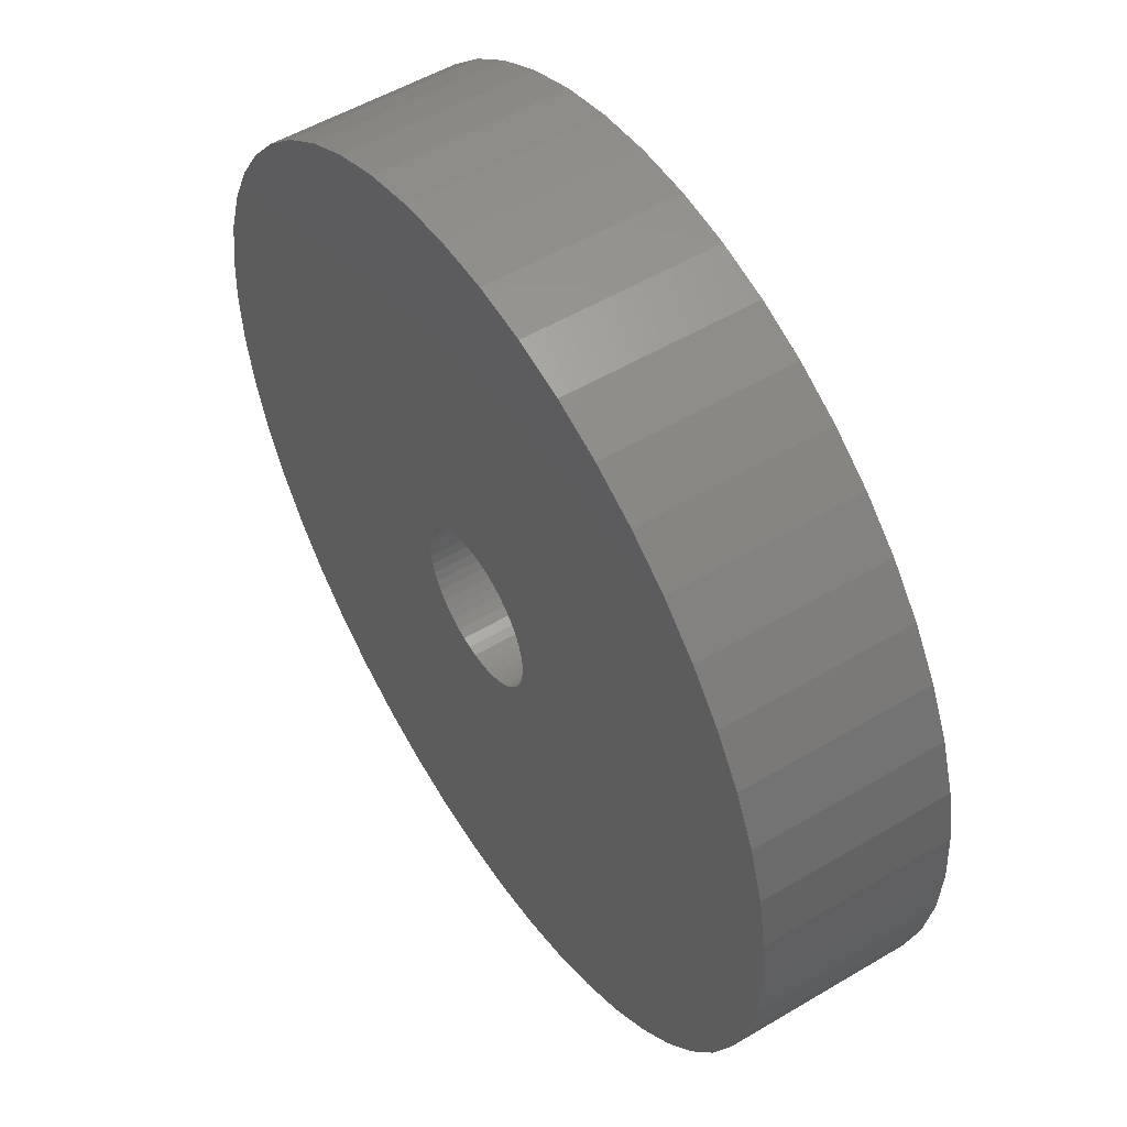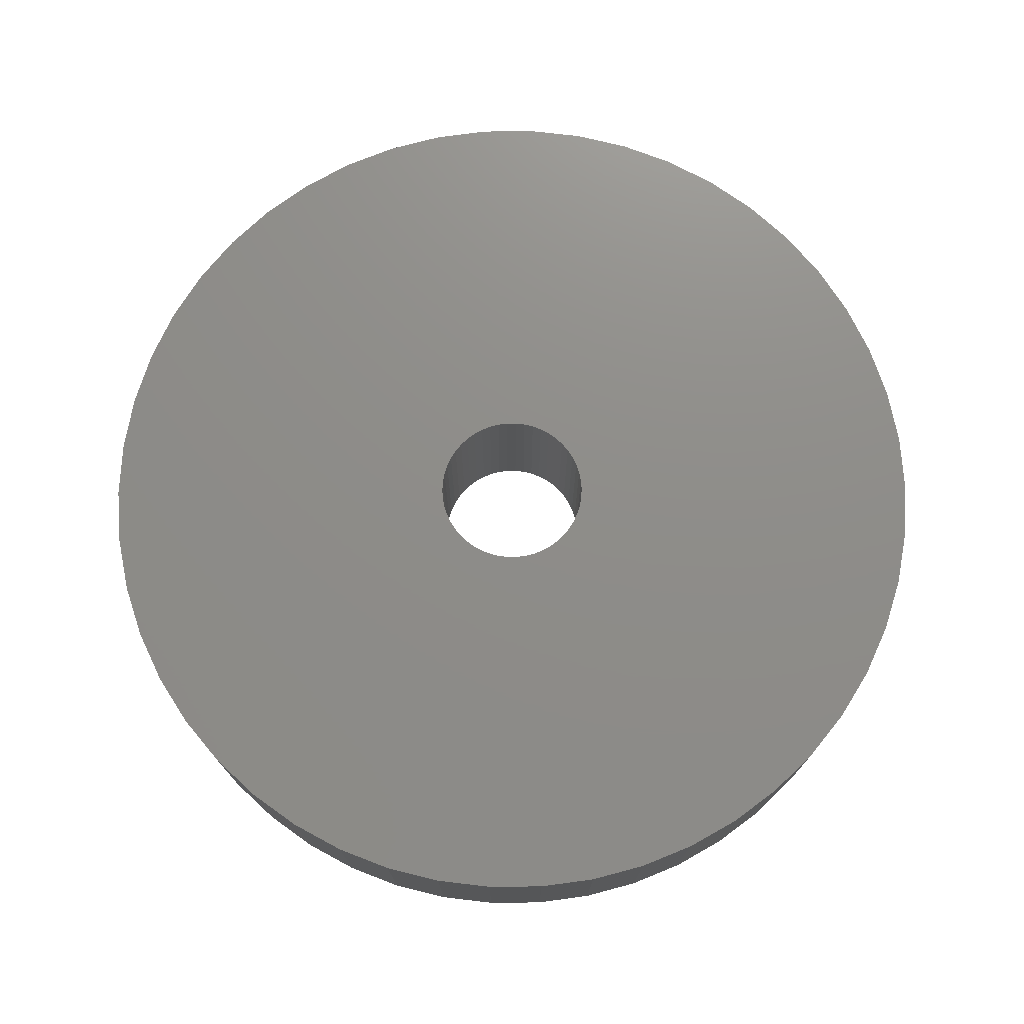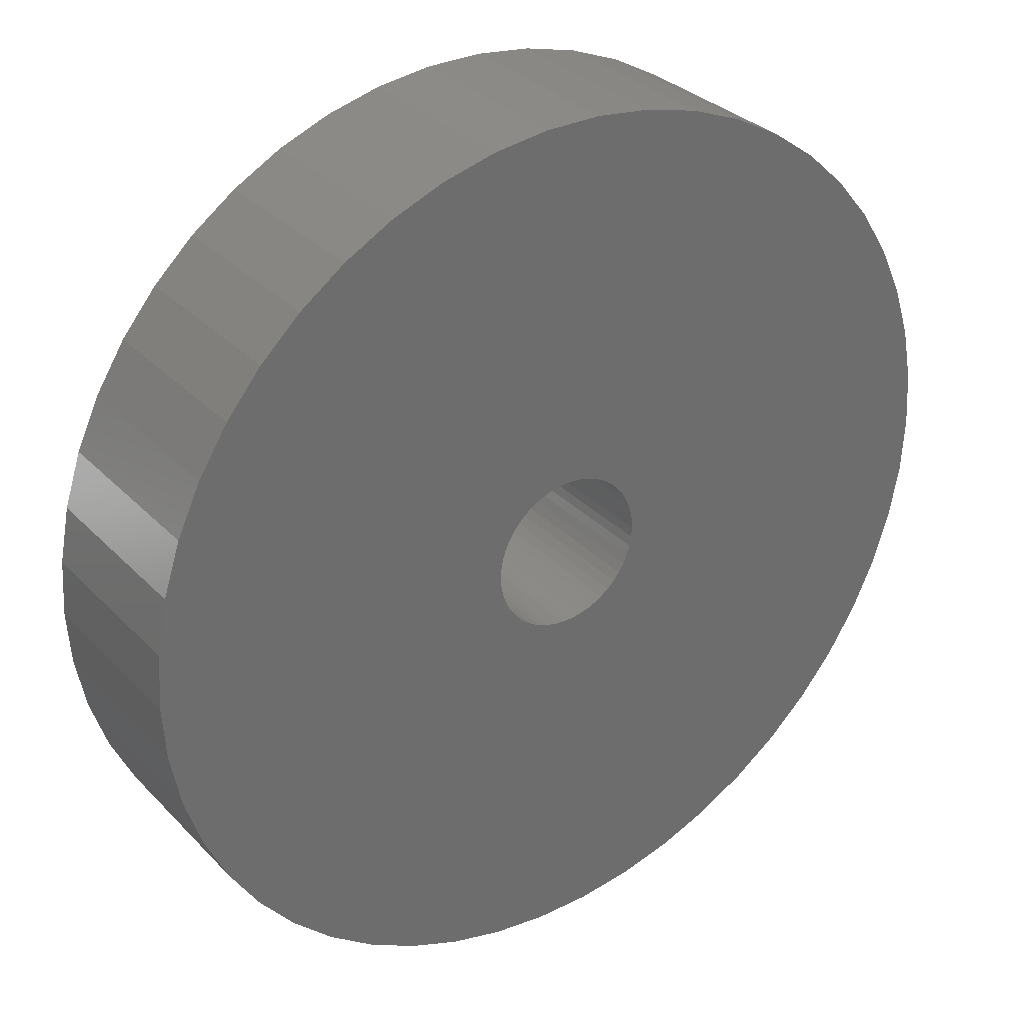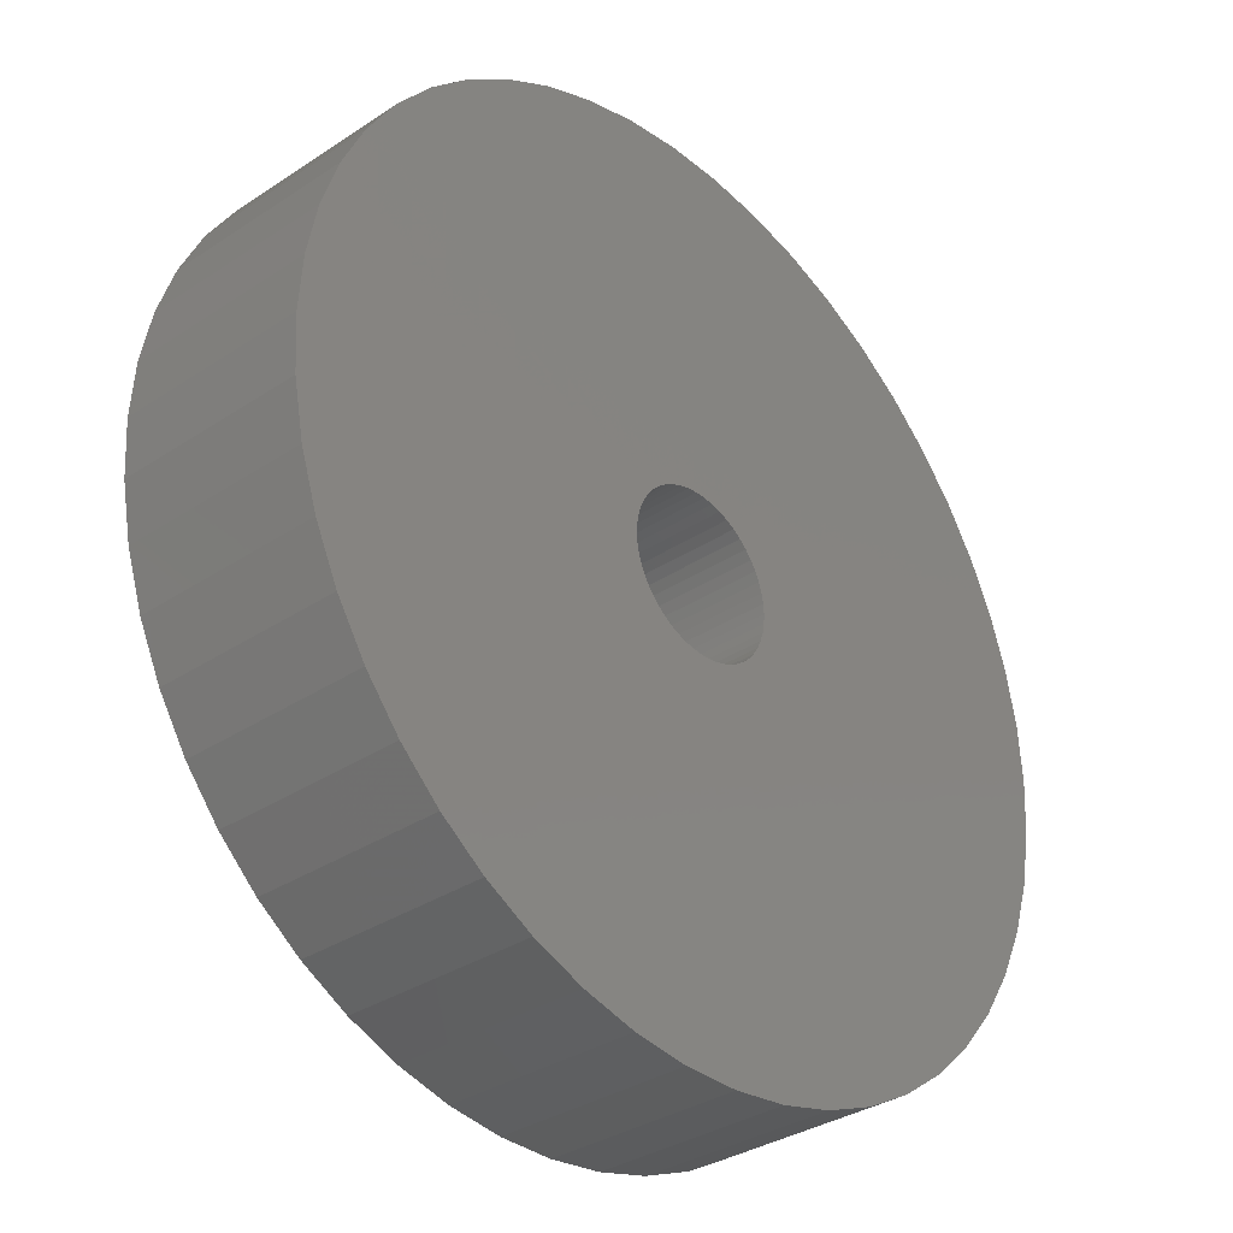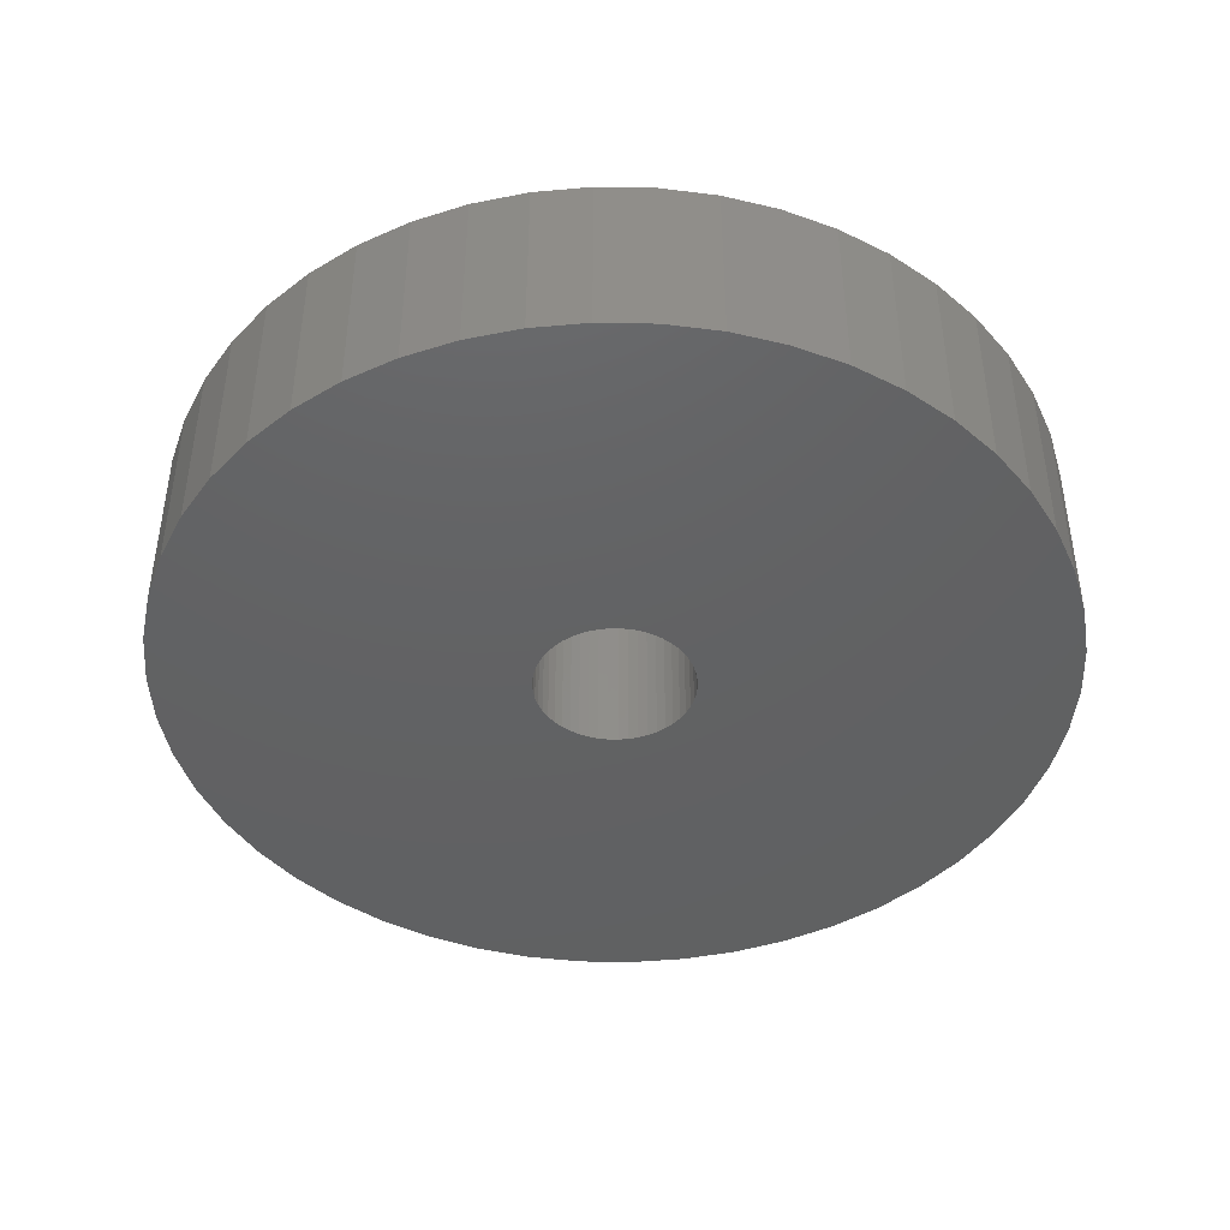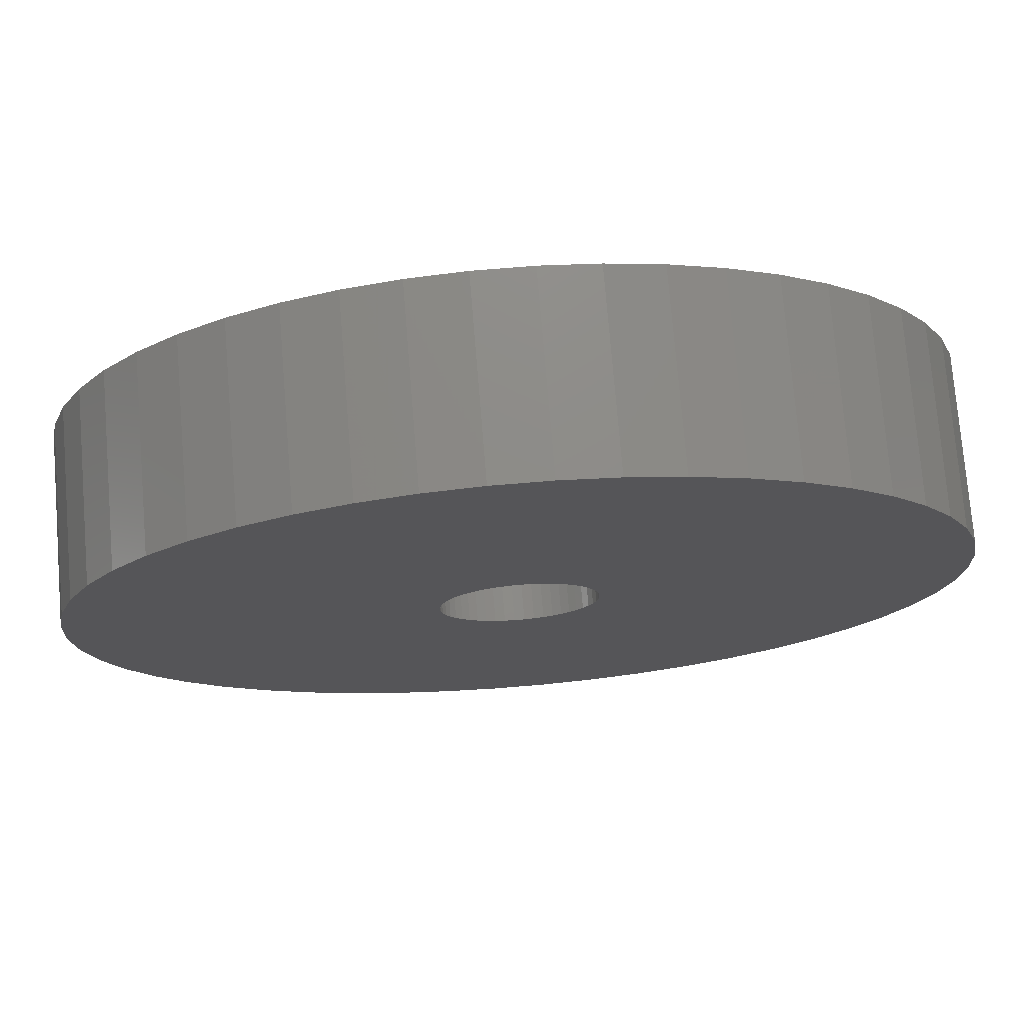
<metadata>
{"format":"stl","ext":"stl","renderer":"f3d","projection":"perspective","resolution":1024,"background":"white","views":[{"elev":53.0,"azim":57.5,"up":"+Y"},{"elev":74.2,"azim":-50.9,"up":"+Z"},{"elev":31.4,"azim":144.6,"up":"+Y"},{"elev":-33.8,"azim":132.0,"up":"+Y"},{"elev":-43.8,"azim":-8.4,"up":"+Z"},{"elev":75.3,"azim":175.3,"up":"+Y"}]}
</metadata>
<code>
# stl→obj: 200 verts, 400 faces
v 24 0 5
v 23.81 3.008 -5
v 23.81 3.008 5
v 24 0 -5
v -24 0 -5
v -23.81 3.008 5
v -23.81 3.008 -5
v -24 0 5
v 1.507 23.95 -5
v -1.507 23.95 5
v 1.507 23.95 5
v -1.507 23.95 -5
v 17.5 16.43 -5
v 15.3 18.49 5
v 17.5 16.43 5
v 15.3 18.49 -5
v -15.3 18.49 -5
v -17.5 16.43 5
v -15.3 18.49 5
v -17.5 16.43 -5
v -7.416 22.83 -5
v -10.22 21.72 5
v -7.416 22.83 5
v -10.22 21.72 -5
v 22.31 8.835 5
v 21.03 11.56 -5
v 21.03 11.56 5
v 22.31 8.835 -5
v 23.25 5.969 -5
v 23.25 5.969 5
v 19.42 14.11 -5
v 19.42 14.11 5
v 10.22 21.72 -5
v 7.416 22.83 5
v 10.22 21.72 5
v 7.416 22.83 -5
v 4.497 23.57 5
v 4.497 23.57 -5
v 12.86 20.26 5
v 12.86 20.26 -5
v -21.03 11.56 -5
v -19.42 14.11 5
v -19.42 14.11 -5
v -21.03 11.56 5
v -23.25 5.969 -5
v -22.31 8.835 5
v -22.31 8.835 -5
v -23.25 5.969 5
v -12.86 20.26 -5
v -12.86 20.26 5
v -4.497 23.57 5
v -4.497 23.57 -5
v 23.81 -3.008 5
v 23.81 -3.008 -5
v 1.507 -23.95 -5
v 4.497 -23.57 5
v 1.507 -23.95 5
v 4.497 -23.57 -5
v 22.31 -8.835 5
v 23.25 -5.969 -5
v 23.25 -5.969 5
v 22.31 -8.835 -5
v -12.86 -20.26 -5
v -10.22 -21.72 5
v -12.86 -20.26 5
v -10.22 -21.72 -5
v -22.31 -8.835 -5
v -23.25 -5.969 5
v -23.25 -5.969 -5
v -22.31 -8.835 5
v 7.416 -22.83 -5
v 10.22 -21.72 5
v 7.416 -22.83 5
v 10.22 -21.72 -5
v 4.25 0 5
v 4.216 0.5327 5
v 4.116 1.057 5
v 4.216 -0.5327 5
v 3.952 1.565 5
v 3.724 2.047 5
v 4.116 -1.057 5
v 3.438 2.498 5
v 3.098 2.909 5
v 3.952 -1.565 5
v 2.709 3.275 5
v 21.03 -11.56 5
v 2.277 3.588 5
v 3.724 -2.047 5
v 1.81 3.846 5
v 19.42 -14.11 5
v 1.313 4.042 5
v 3.438 -2.498 5
v 17.5 -16.43 5
v 0.7964 4.175 5
v 0.2669 4.242 5
v -0.2669 4.242 5
v -0.7964 4.175 5
v -1.313 4.042 5
v -1.81 3.846 5
v -2.277 3.588 5
v -2.709 3.275 5
v -3.098 2.909 5
v -3.438 2.498 5
v 3.098 -2.909 5
v 15.3 -18.49 5
v 2.709 -3.275 5
v 12.86 -20.26 5
v 2.277 -3.588 5
v 1.81 -3.846 5
v 1.313 -4.042 5
v 0.7964 -4.175 5
v 0.2669 -4.242 5
v -0.2669 -4.242 5
v -1.507 -23.95 5
v -0.7964 -4.175 5
v -4.497 -23.57 5
v -1.313 -4.042 5
v -7.416 -22.83 5
v -1.81 -3.846 5
v -2.277 -3.588 5
v -2.709 -3.275 5
v -15.3 -18.49 5
v -3.098 -2.909 5
v -17.5 -16.43 5
v -3.438 -2.498 5
v -19.42 -14.11 5
v -3.724 -2.047 5
v -21.03 -11.56 5
v -3.952 -1.565 5
v -4.116 -1.057 5
v -4.216 -0.5327 5
v -23.81 -3.008 5
v -4.25 0 5
v -3.724 2.047 5
v -3.952 1.565 5
v -4.116 1.057 5
v -4.216 0.5327 5
v 15.3 -18.49 -5
v 17.5 -16.43 -5
v 21.03 -11.56 -5
v 19.42 -14.11 -5
v -4.497 -23.57 -5
v -1.507 -23.95 -5
v -17.5 -16.43 -5
v -15.3 -18.49 -5
v -19.42 -14.11 -5
v -23.81 -3.008 -5
v 12.86 -20.26 -5
v -21.03 -11.56 -5
v 4.25 0 -5
v 4.216 -0.5327 -5
v 4.116 -1.057 -5
v 4.216 0.5327 -5
v 3.952 -1.565 -5
v 3.724 -2.047 -5
v 4.116 1.057 -5
v 3.438 -2.498 -5
v 3.098 -2.909 -5
v 3.952 1.565 -5
v 2.709 -3.275 -5
v 2.277 -3.588 -5
v 3.724 2.047 -5
v 1.81 -3.846 -5
v 1.313 -4.042 -5
v 3.438 2.498 -5
v 0.7964 -4.175 -5
v 0.2669 -4.242 -5
v -0.2669 -4.242 -5
v -0.7964 -4.175 -5
v -1.313 -4.042 -5
v -7.416 -22.83 -5
v -1.81 -3.846 -5
v -2.277 -3.588 -5
v -2.709 -3.275 -5
v -3.098 -2.909 -5
v -3.438 -2.498 -5
v 3.098 2.909 -5
v 2.709 3.275 -5
v 2.277 3.588 -5
v 1.81 3.846 -5
v 1.313 4.042 -5
v 0.7964 4.175 -5
v 0.2669 4.242 -5
v -0.2669 4.242 -5
v -0.7964 4.175 -5
v -1.313 4.042 -5
v -1.81 3.846 -5
v -2.277 3.588 -5
v -2.709 3.275 -5
v -3.098 2.909 -5
v -3.438 2.498 -5
v -3.724 2.047 -5
v -3.952 1.565 -5
v -4.116 1.057 -5
v -4.216 0.5327 -5
v -4.25 0 -5
v -3.724 -2.047 -5
v -3.952 -1.565 -5
v -4.116 -1.057 -5
v -4.216 -0.5327 -5
f 1 2 3
f 2 1 4
f 5 6 7
f 6 5 8
f 9 10 11
f 10 9 12
f 13 14 15
f 14 13 16
f 17 18 19
f 18 17 20
f 21 22 23
f 22 21 24
f 25 26 27
f 26 25 28
f 3 29 30
f 29 3 2
f 27 31 32
f 31 27 26
f 33 34 35
f 34 33 36
f 36 37 34
f 37 36 38
f 16 39 14
f 39 16 40
f 41 42 43
f 42 41 44
f 43 18 20
f 18 43 42
f 45 46 47
f 46 45 48
f 49 19 50
f 19 49 17
f 12 51 10
f 51 12 52
f 53 4 1
f 4 53 54
f 55 56 57
f 56 55 58
f 30 28 25
f 28 30 29
f 32 13 15
f 13 32 31
f 38 11 37
f 11 38 9
f 40 35 39
f 35 40 33
f 47 44 41
f 44 47 46
f 59 60 61
f 60 59 62
f 61 54 53
f 54 61 60
f 63 64 65
f 64 63 66
f 67 68 69
f 68 67 70
f 71 72 73
f 72 71 74
f 58 73 56
f 73 58 71
f 75 1 3
f 76 3 30
f 1 75 53
f 77 30 25
f 78 53 75
f 79 25 27
f 53 78 61
f 80 27 32
f 81 61 78
f 82 32 15
f 61 81 59
f 83 15 14
f 84 59 81
f 85 14 39
f 59 84 86
f 87 39 35
f 88 86 84
f 89 35 34
f 86 88 90
f 91 34 37
f 92 90 88
f 90 92 93
f 3 76 75
f 30 77 76
f 25 79 77
f 27 80 79
f 32 82 80
f 15 83 82
f 14 85 83
f 39 87 85
f 35 89 87
f 94 37 11
f 34 91 89
f 37 94 91
f 11 95 94
f 11 96 95
f 10 96 11
f 96 10 97
f 51 97 10
f 97 51 98
f 23 98 51
f 98 23 99
f 22 99 23
f 99 22 100
f 50 100 22
f 100 50 101
f 19 101 50
f 101 19 102
f 102 18 103
f 18 102 19
f 104 93 92
f 93 104 105
f 106 105 104
f 105 106 107
f 108 107 106
f 107 108 72
f 109 72 108
f 72 109 73
f 110 73 109
f 73 110 56
f 111 56 110
f 56 111 57
f 112 57 111
f 113 57 112
f 114 113 115
f 116 115 117
f 113 114 57
f 118 117 119
f 64 119 120
f 65 120 121
f 122 121 123
f 124 123 125
f 126 125 127
f 128 127 129
f 70 129 130
f 68 130 131
f 115 116 114
f 132 131 133
f 42 103 18
f 103 42 134
f 117 118 116
f 44 134 42
f 119 64 118
f 134 44 135
f 120 65 64
f 46 135 44
f 121 122 65
f 135 46 136
f 123 124 122
f 48 136 46
f 125 126 124
f 136 48 137
f 127 128 126
f 6 137 48
f 129 70 128
f 137 6 133
f 130 68 70
f 8 133 6
f 131 132 68
f 133 8 132
f 7 48 45
f 48 7 6
f 24 50 22
f 50 24 49
f 52 23 51
f 23 52 21
f 138 93 105
f 93 138 139
f 90 140 86
f 140 90 141
f 142 114 116
f 114 142 143
f 144 122 124
f 122 144 145
f 144 126 146
f 126 144 124
f 147 8 5
f 8 147 132
f 74 107 72
f 107 74 148
f 86 62 59
f 62 86 140
f 143 57 114
f 57 143 55
f 145 65 122
f 65 145 63
f 146 128 149
f 128 146 126
f 149 70 67
f 70 149 128
f 150 4 54
f 151 54 60
f 4 150 2
f 152 60 62
f 153 2 150
f 154 62 140
f 2 153 29
f 155 140 141
f 156 29 153
f 157 141 139
f 29 156 28
f 158 139 138
f 159 28 156
f 160 138 148
f 28 159 26
f 161 148 74
f 162 26 159
f 163 74 71
f 26 162 31
f 164 71 58
f 165 31 162
f 31 165 13
f 54 151 150
f 60 152 151
f 62 154 152
f 140 155 154
f 141 157 155
f 139 158 157
f 138 160 158
f 148 161 160
f 74 163 161
f 166 58 55
f 71 164 163
f 58 166 164
f 55 167 166
f 55 168 167
f 143 168 55
f 168 143 169
f 142 169 143
f 169 142 170
f 171 170 142
f 170 171 172
f 66 172 171
f 172 66 173
f 63 173 66
f 173 63 174
f 145 174 63
f 174 145 175
f 175 144 176
f 144 175 145
f 177 13 165
f 13 177 16
f 178 16 177
f 16 178 40
f 179 40 178
f 40 179 33
f 180 33 179
f 33 180 36
f 181 36 180
f 36 181 38
f 182 38 181
f 38 182 9
f 183 9 182
f 184 9 183
f 12 184 185
f 52 185 186
f 184 12 9
f 21 186 187
f 24 187 188
f 49 188 189
f 17 189 190
f 20 190 191
f 43 191 192
f 41 192 193
f 47 193 194
f 45 194 195
f 185 52 12
f 7 195 196
f 146 176 144
f 176 146 197
f 186 21 52
f 149 197 146
f 187 24 21
f 197 149 198
f 188 49 24
f 67 198 149
f 189 17 49
f 198 67 199
f 190 20 17
f 69 199 67
f 191 43 20
f 199 69 200
f 192 41 43
f 147 200 69
f 193 47 41
f 200 147 196
f 194 45 47
f 5 196 147
f 195 7 45
f 196 5 7
f 69 132 147
f 132 69 68
f 148 105 107
f 105 148 138
f 93 141 90
f 141 93 139
f 171 116 118
f 116 171 142
f 66 118 64
f 118 66 171
f 150 76 153
f 76 150 75
f 133 195 137
f 195 133 196
f 184 95 96
f 95 184 183
f 178 83 85
f 83 178 177
f 190 101 102
f 101 190 189
f 187 98 99
f 98 187 186
f 159 80 162
f 80 159 79
f 153 77 156
f 77 153 76
f 162 82 165
f 82 162 80
f 181 89 91
f 89 181 180
f 182 91 94
f 91 182 181
f 179 85 87
f 85 179 178
f 135 192 134
f 192 135 193
f 134 191 103
f 191 134 192
f 136 193 135
f 193 136 194
f 188 99 100
f 99 188 187
f 185 96 97
f 96 185 184
f 157 88 155
f 88 157 92
f 151 75 150
f 75 151 78
f 169 117 115
f 117 169 170
f 127 198 129
f 198 127 197
f 166 112 111
f 112 166 167
f 156 79 159
f 79 156 77
f 165 83 177
f 83 165 82
f 183 94 95
f 94 183 182
f 180 87 89
f 87 180 179
f 103 190 102
f 190 103 191
f 137 194 136
f 194 137 195
f 189 100 101
f 100 189 188
f 186 97 98
f 97 186 185
f 160 108 106
f 108 160 161
f 152 78 151
f 78 152 81
f 168 115 113
f 115 168 169
f 125 197 127
f 197 125 176
f 129 199 130
f 199 129 198
f 161 109 108
f 109 161 163
f 154 81 152
f 81 154 84
f 155 84 154
f 84 155 88
f 170 119 117
f 119 170 172
f 123 176 125
f 176 123 175
f 131 196 133
f 196 131 200
f 130 200 131
f 200 130 199
f 158 106 104
f 106 158 160
f 158 92 157
f 92 158 104
f 167 113 112
f 113 167 168
f 172 120 119
f 120 172 173
f 174 123 121
f 123 174 175
f 164 111 110
f 111 164 166
f 163 110 109
f 110 163 164
f 173 121 120
f 121 173 174

</code>
